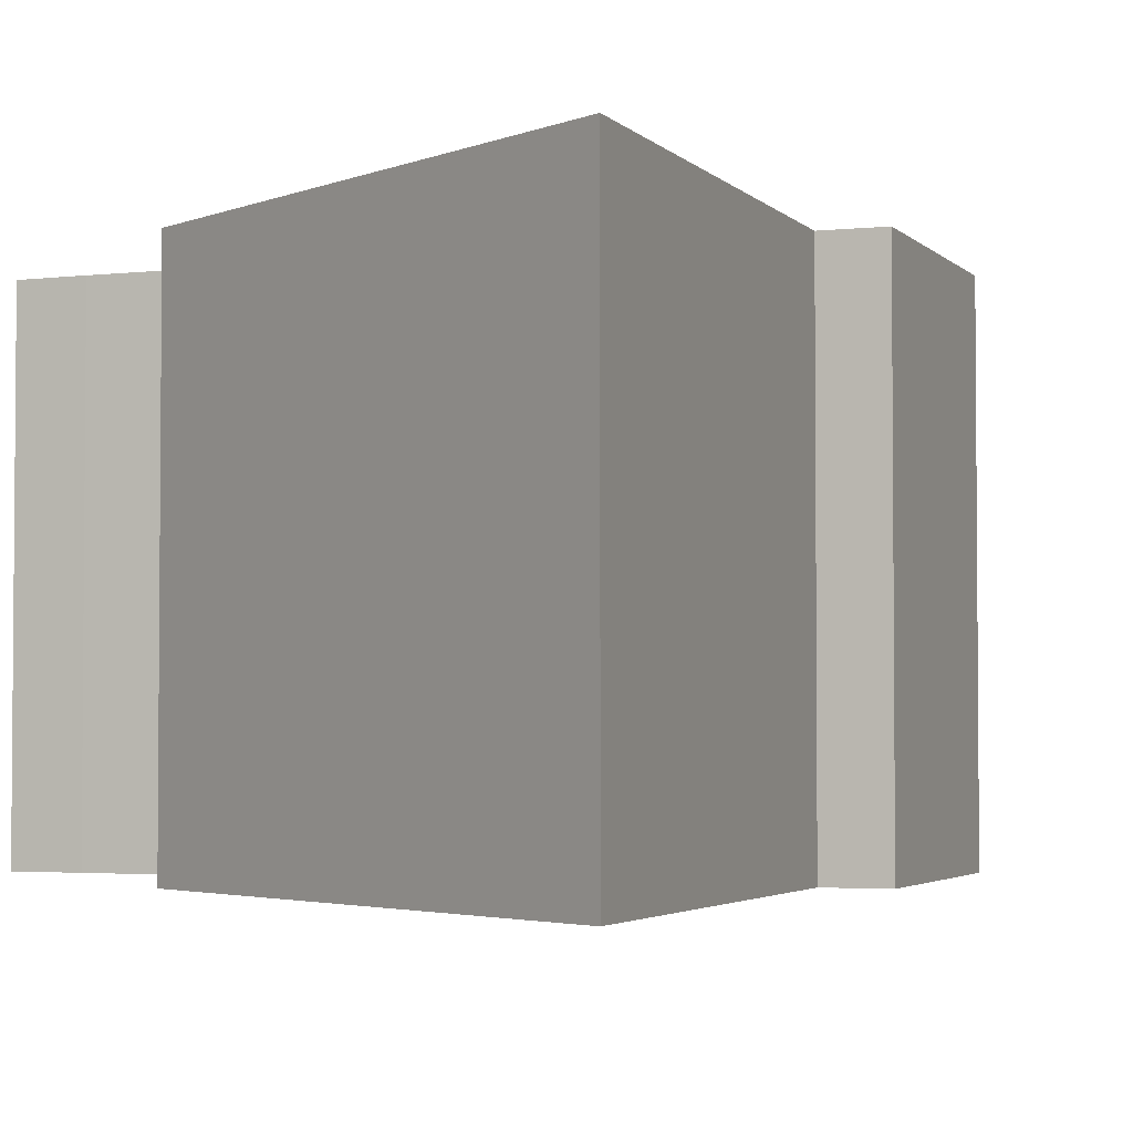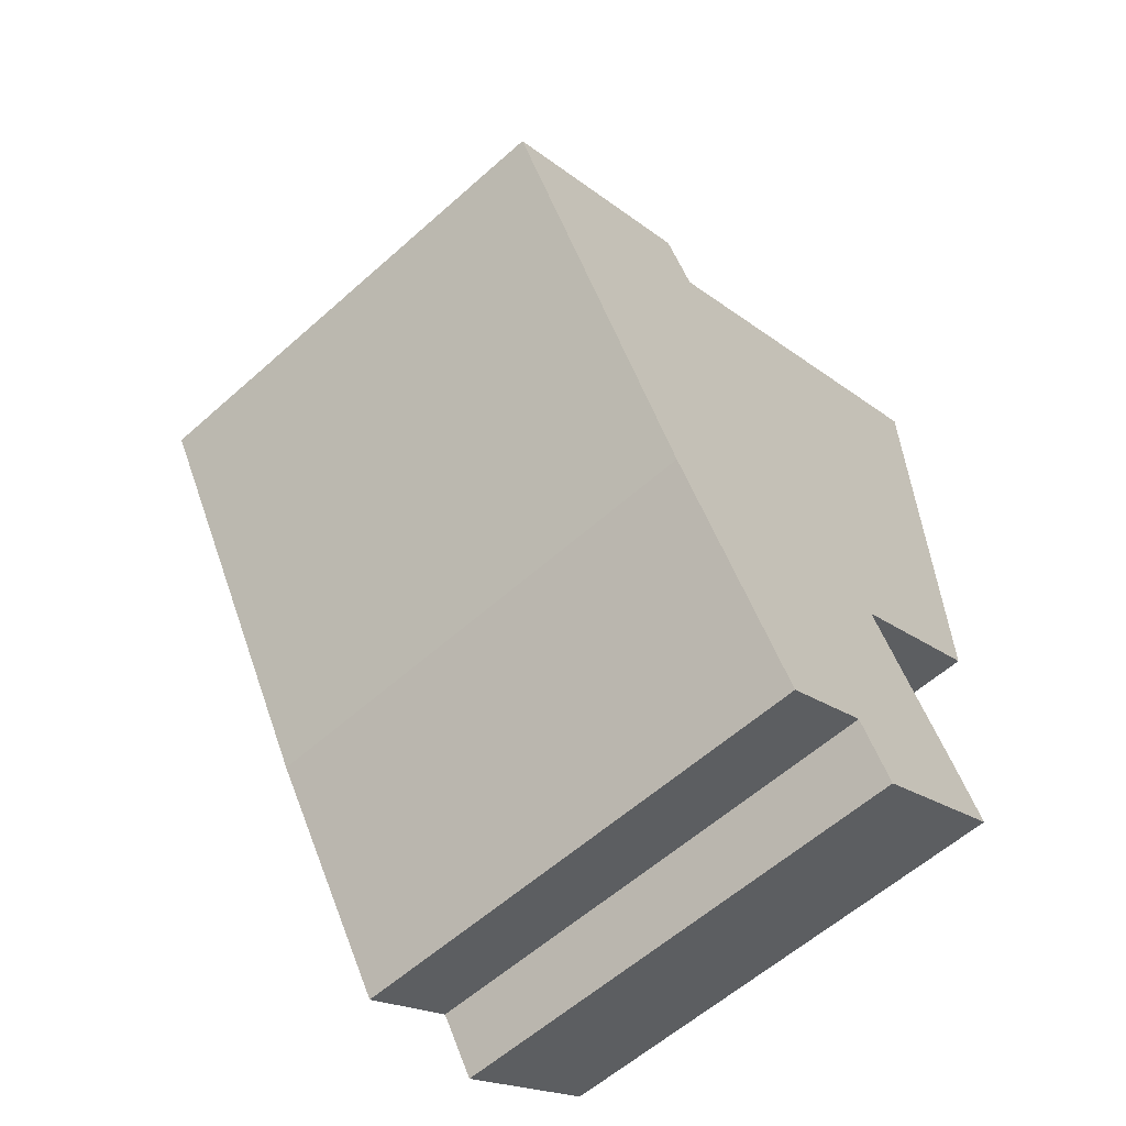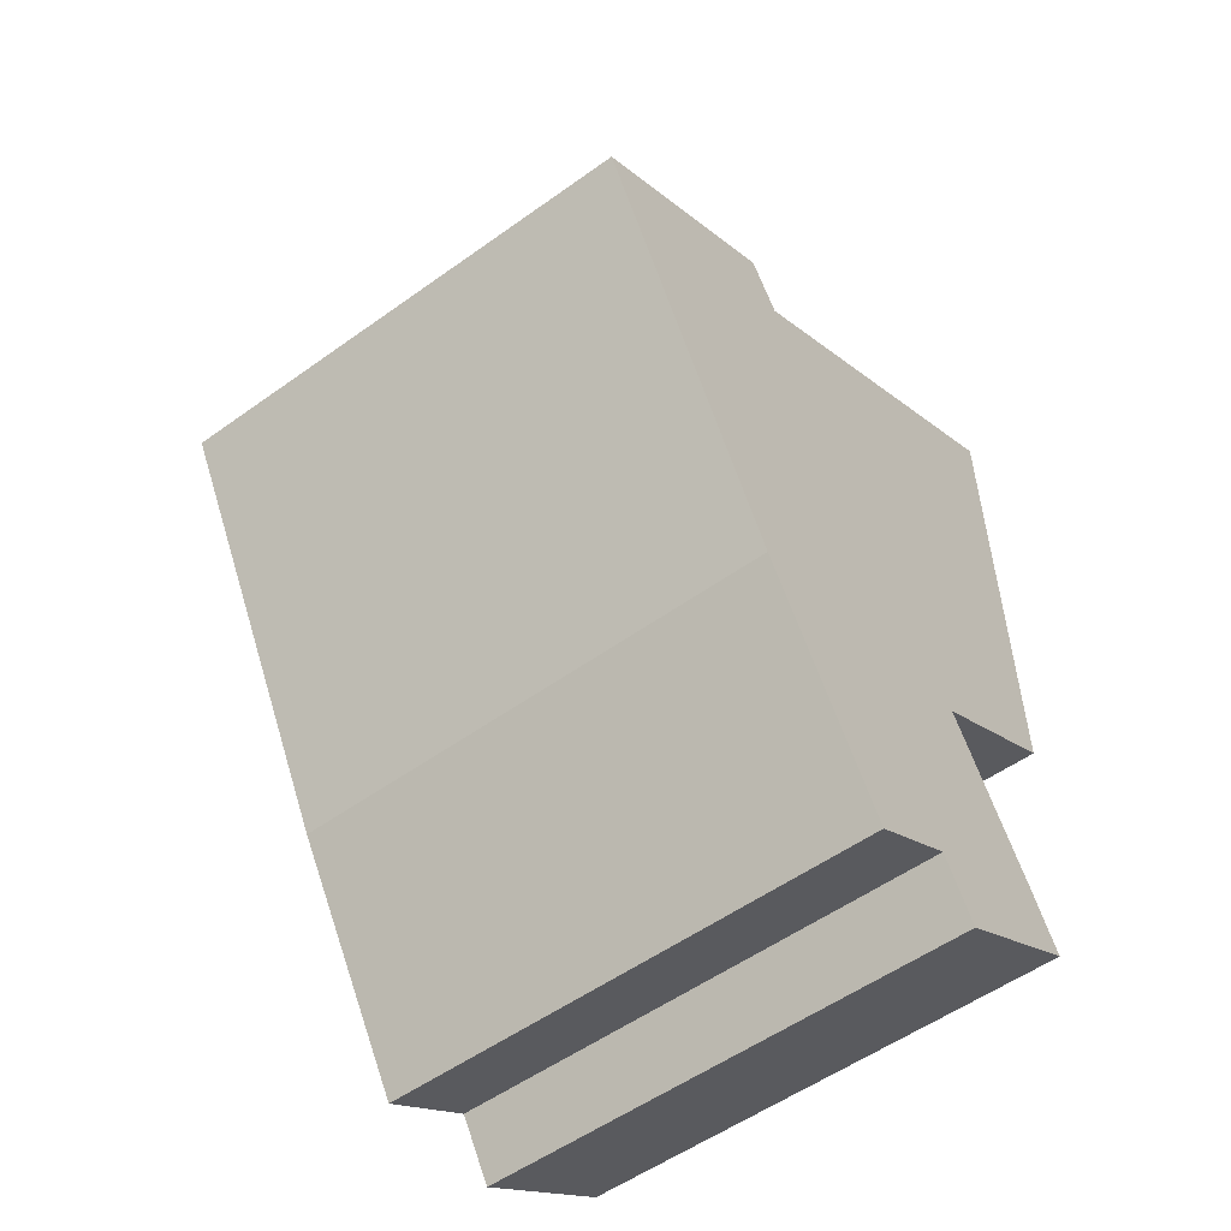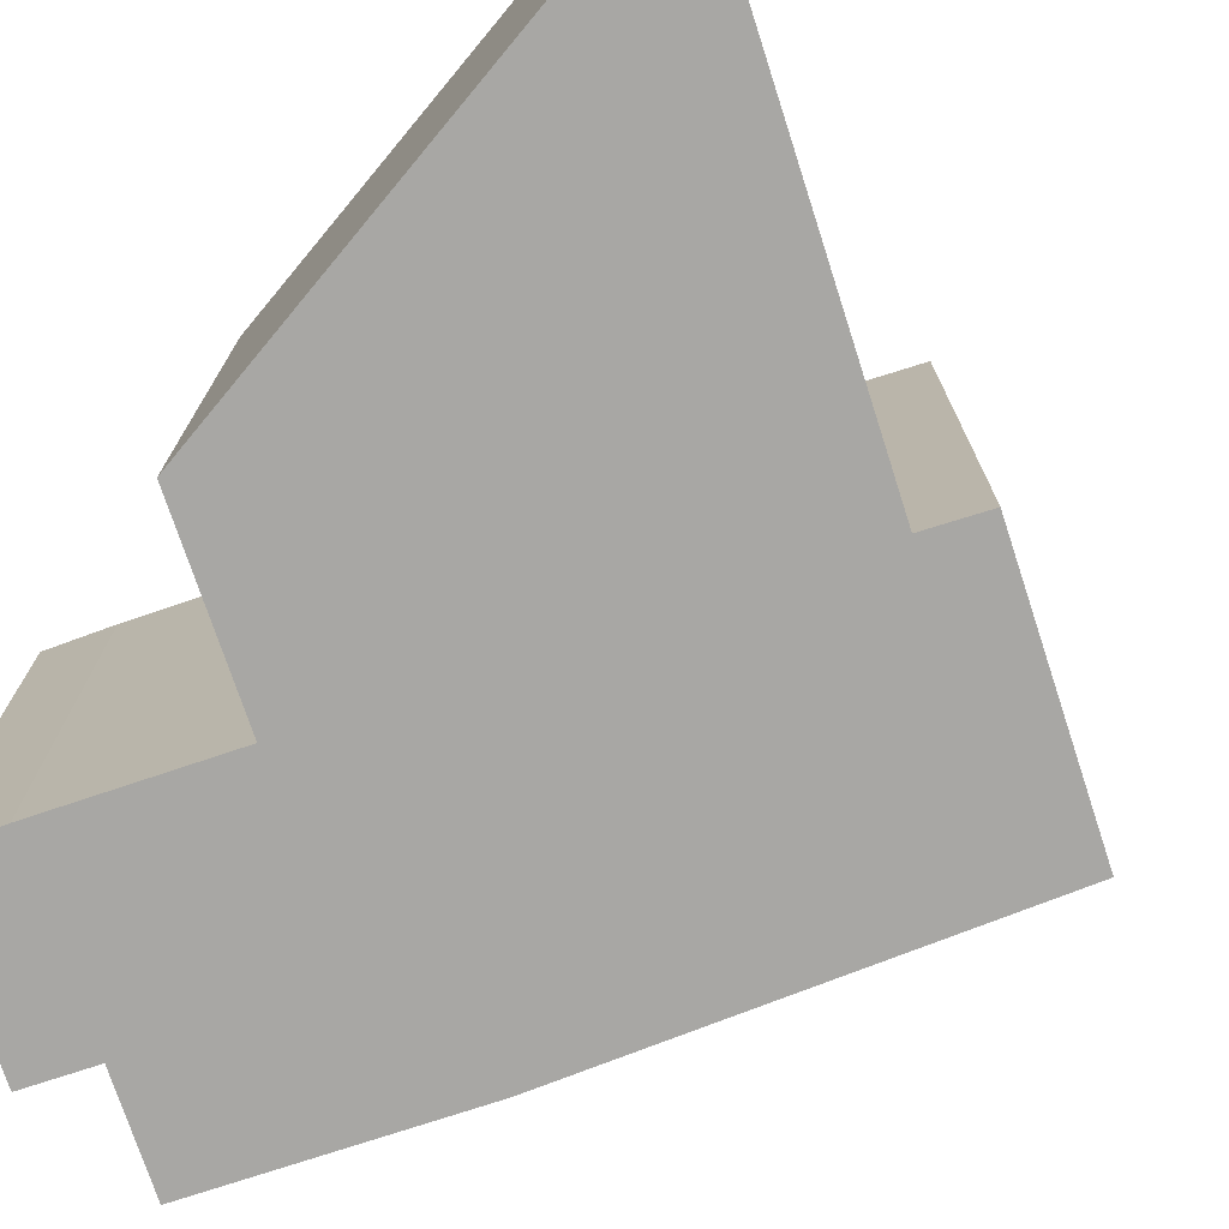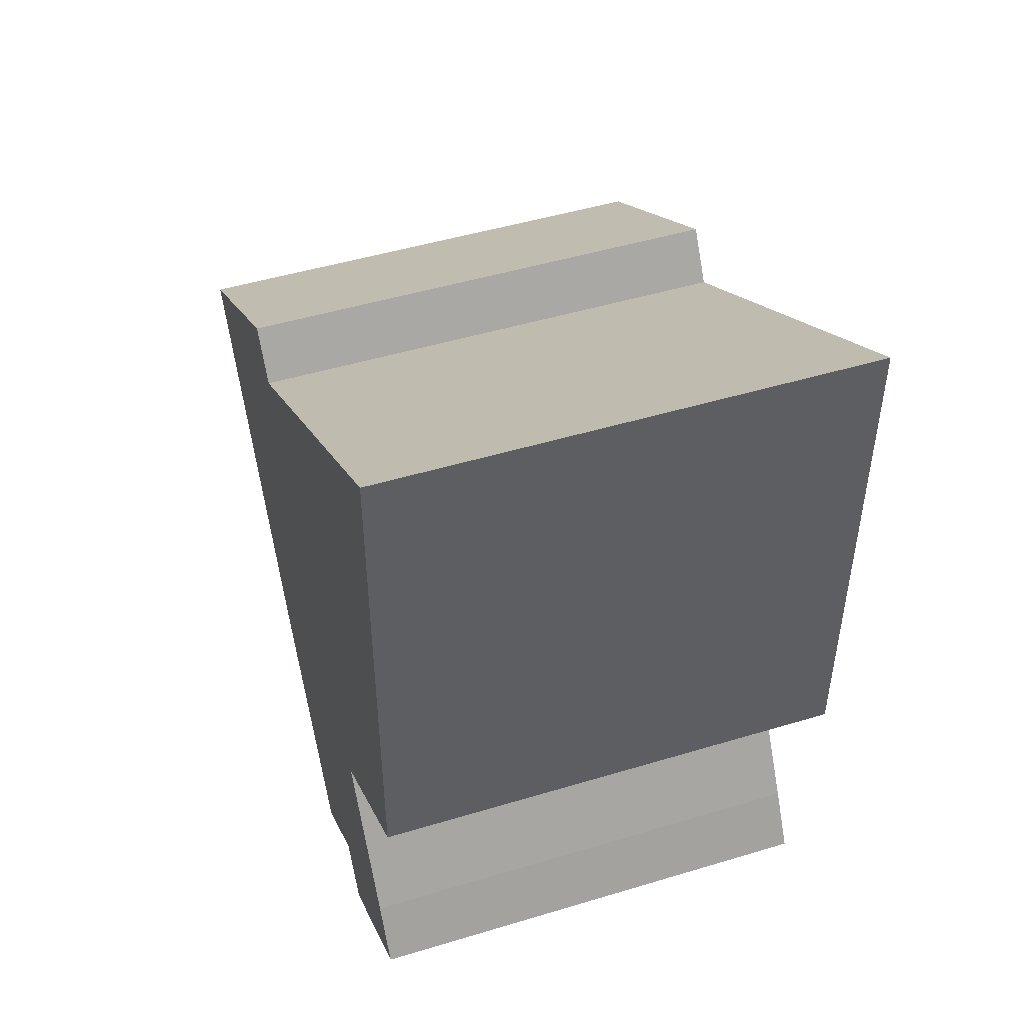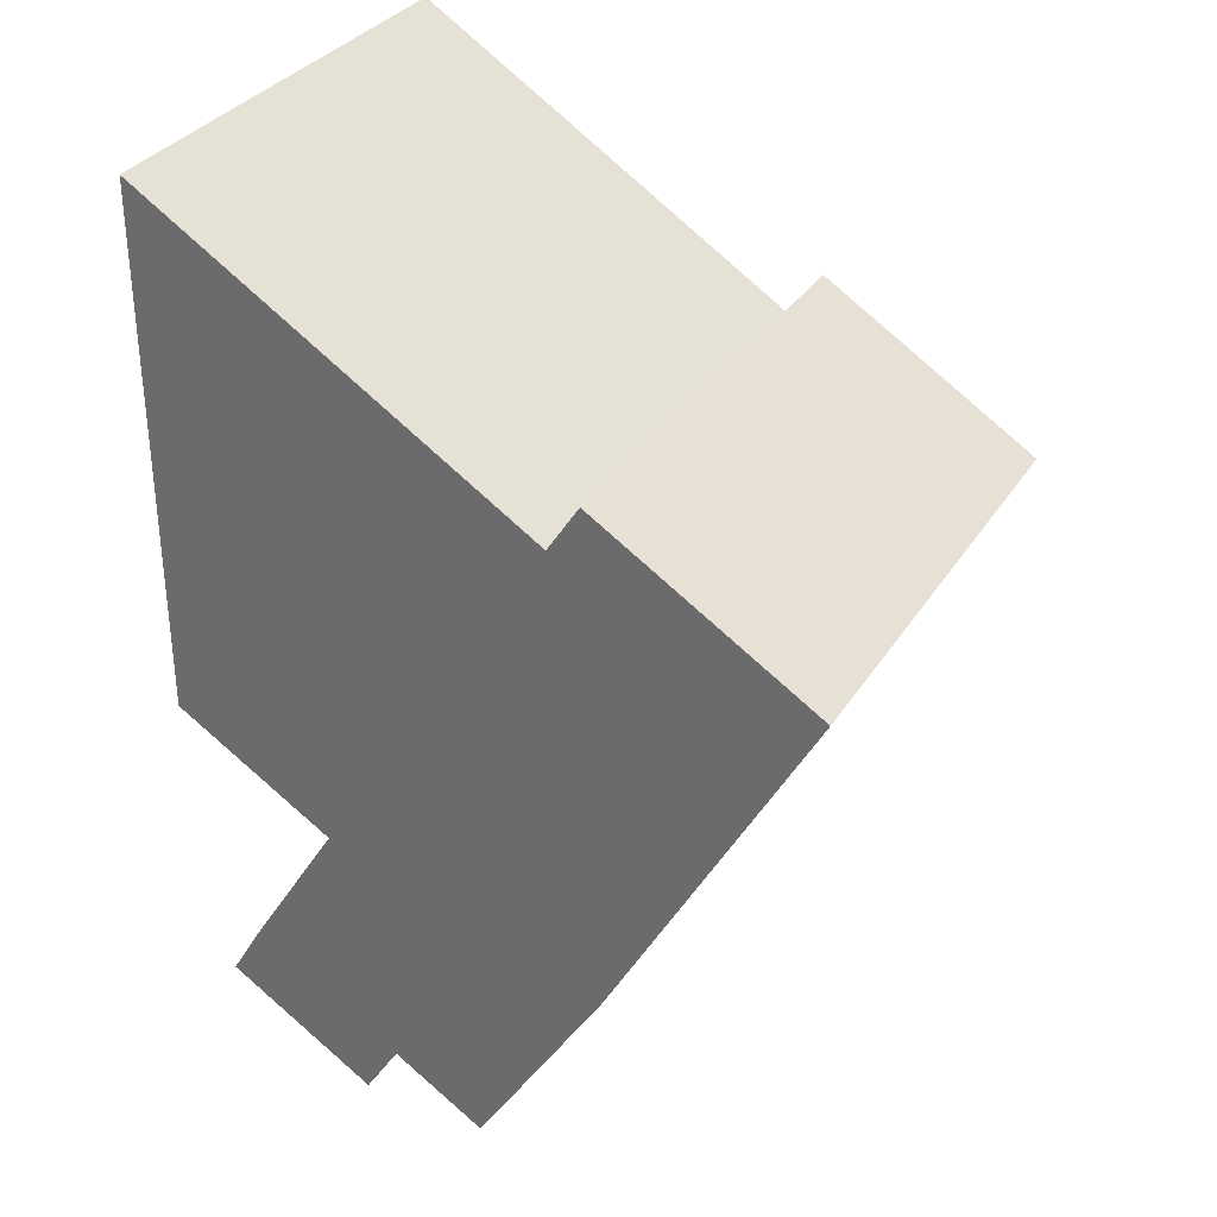
<metadata>
{"format":"obj","ext":"obj","renderer":"f3d","projection":"perspective","resolution":1024,"background":"white","views":[{"elev":-3.0,"azim":-37.0,"up":"+Y"},{"elev":-59.5,"azim":132.4,"up":"+Z"},{"elev":-54.3,"azim":127.3,"up":"+Z"},{"elev":-74.6,"azim":-39.8,"up":"+Y"},{"elev":48.4,"azim":-108.6,"up":"+Z"},{"elev":32.7,"azim":27.5,"up":"+Z"}]}
</metadata>
<code>
v  16.08 12.04 4.698
v  9.752 12.04 6.942
v  10.54 12.04 8.163
v  9.466 12.04 7.123
v  0 12.04 7.37e-16
v  0 12.04 13.12
v  11 12.04 -4.575
v  3.928 12.04 -2.438
v  9.93 12.04 -6.3
v  3.894 12.04 -2.493
v  1.69 12.04 -6.079
v  7.713 12.04 -9.869
v  5.426 12.04 -8.433
v  0.86 12.04 -7.514
v  4.554 12.04 -9.836
v  1.006 12.04 -7.606
v  7.713 6.043e-16 -9.869
v  5.426 5.164e-16 -8.433
v  4.554 6.023e-16 -9.836
v  0.86 4.601e-16 -7.514
v  1.006 4.657e-16 -7.606
v  3.928 1.493e-16 -2.438
v  0 0 0
v  9.93 3.858e-16 -6.3
v  11 2.801e-16 -4.575
v  16.08 -2.877e-16 4.698
v  1.69 3.722e-16 -6.079
v  3.894 1.527e-16 -2.493
v  9.752 -4.251e-16 6.942
v  10.54 -4.998e-16 8.163
v  0 -8.036e-16 13.12
v  9.466 -4.362e-16 7.123
g defaultobject
f 1 2 3
f 4 5 6
f 5 4 2
f 5 2 1
f 5 1 7
f 5 7 8
f 8 7 9
f 8 9 10
f 10 9 11
f 11 9 12
f 11 12 13
f 13 14 11
f 14 13 15
f 14 15 16
f 17 13 12
f 13 17 18
f 19 16 15
f 16 19 14
f 14 19 20
f 20 19 21
f 22 5 8
f 5 22 23
f 18 15 13
f 15 18 19
f 9 17 12
f 17 9 7
f 17 7 24
f 24 7 25
f 26 7 1
f 7 26 25
f 20 11 14
f 11 20 27
f 27 10 11
f 10 27 8
f 8 27 22
f 22 27 28
f 29 3 2
f 3 29 30
f 23 6 5
f 6 23 31
f 31 4 6
f 4 31 2
f 2 31 29
f 29 31 32
f 30 1 3
f 1 30 26
f 29 26 30
f 26 29 25
f 23 32 31
f 32 23 29
f 29 23 25
f 25 23 22
f 20 18 27
f 18 20 19
f 19 20 21
f 22 24 25
f 24 22 28
f 24 28 27
f 24 27 17
f 17 27 18

</code>
